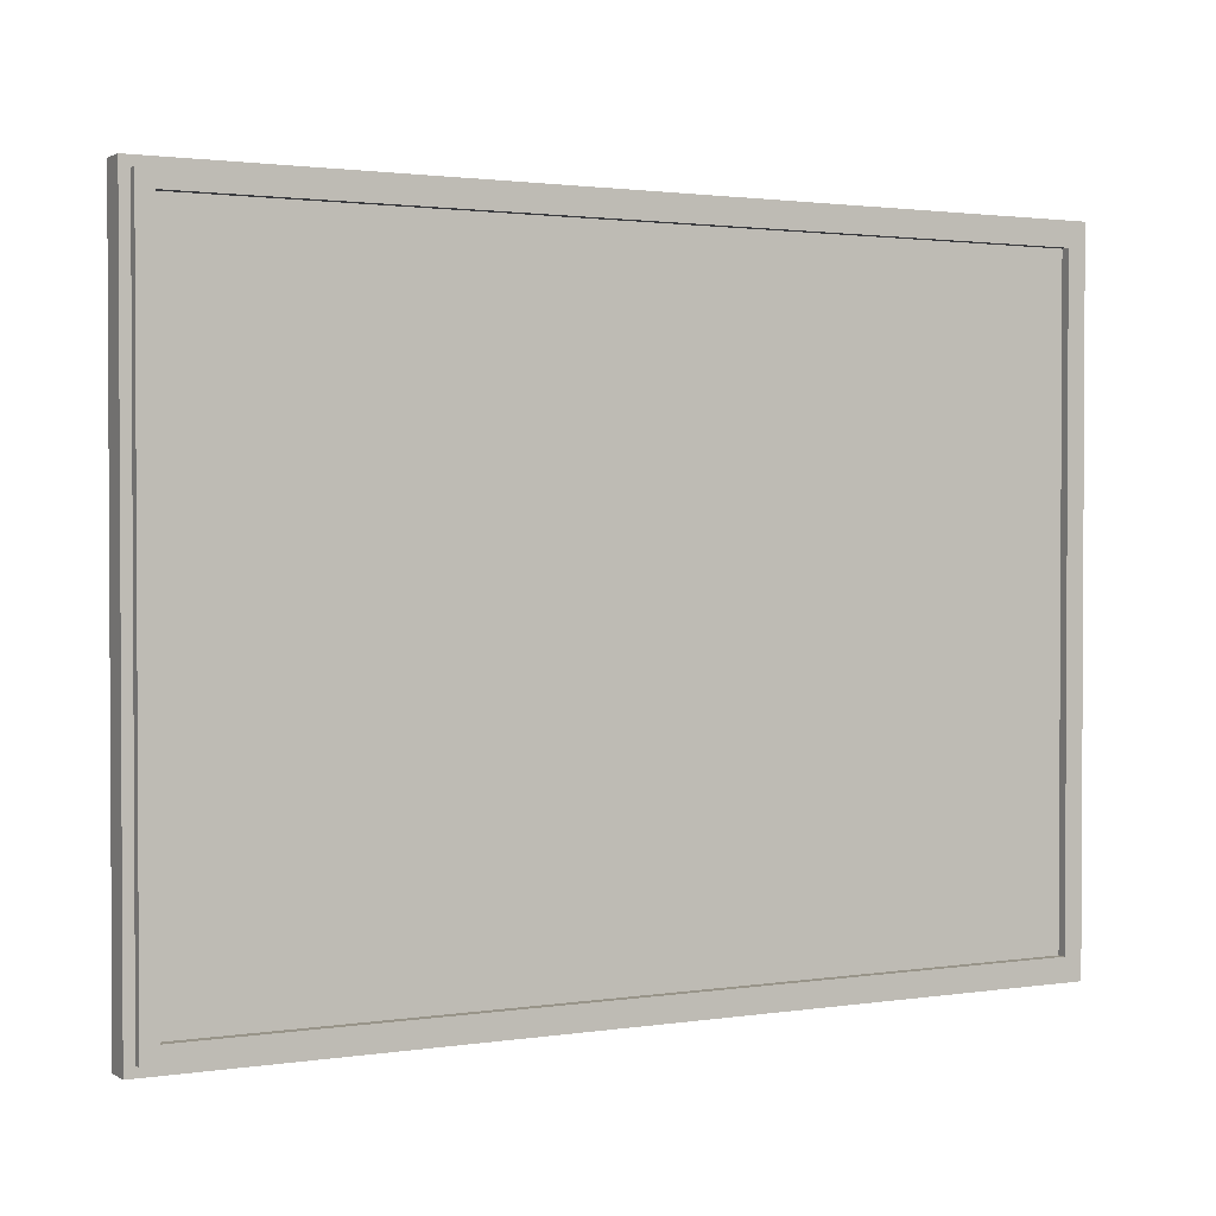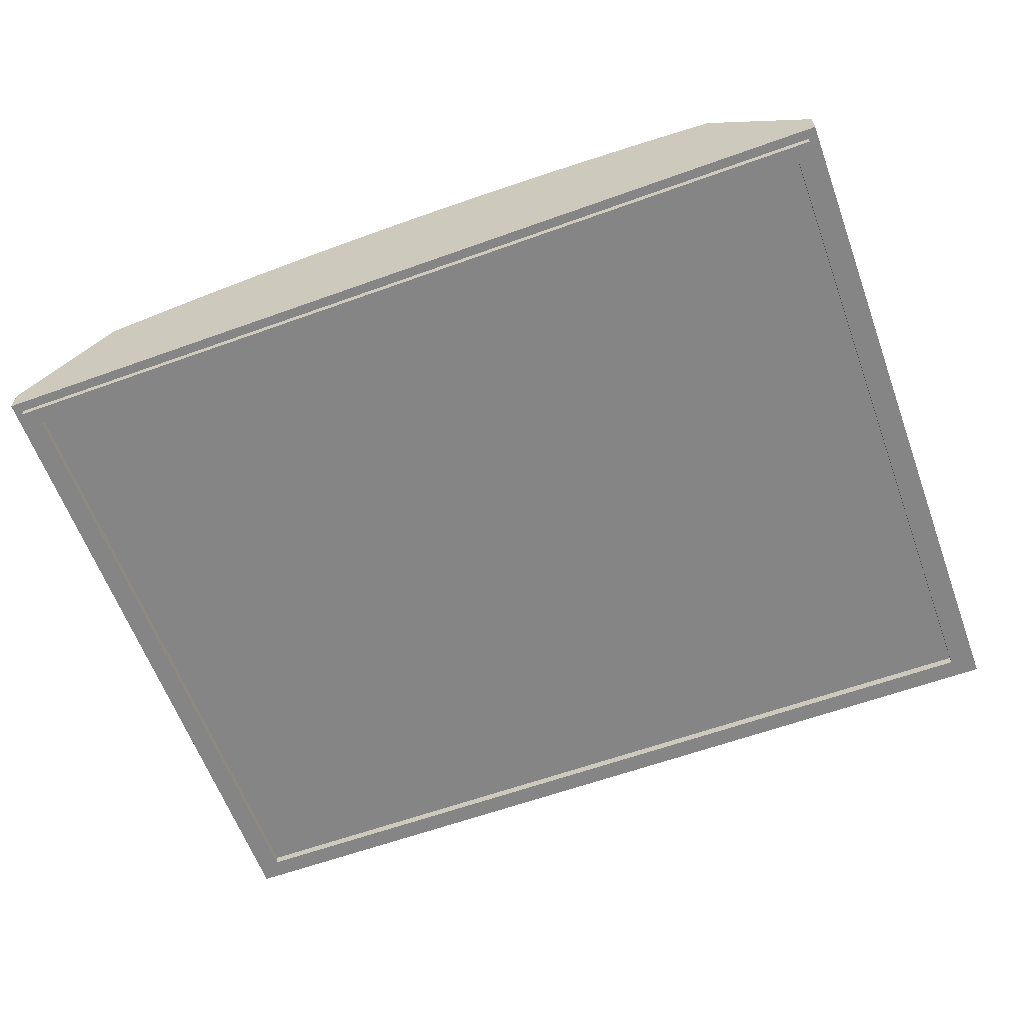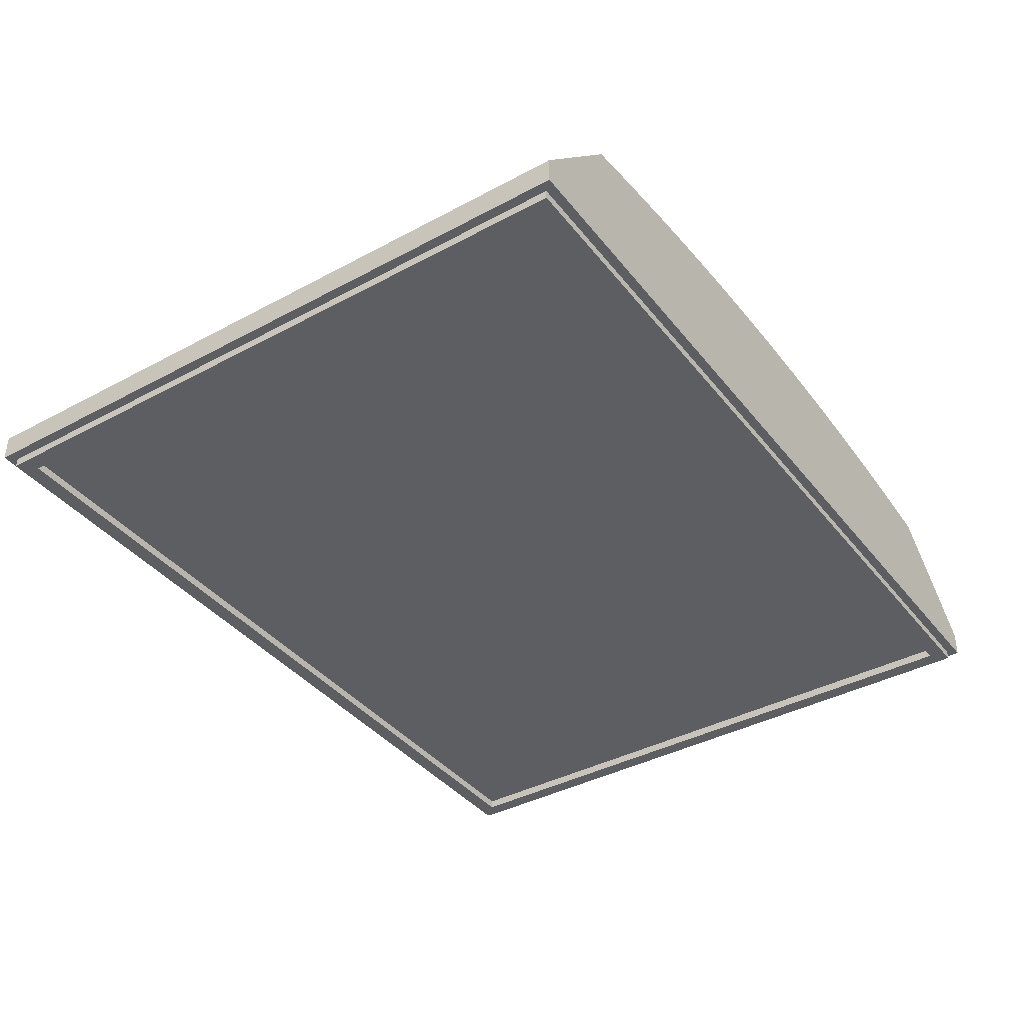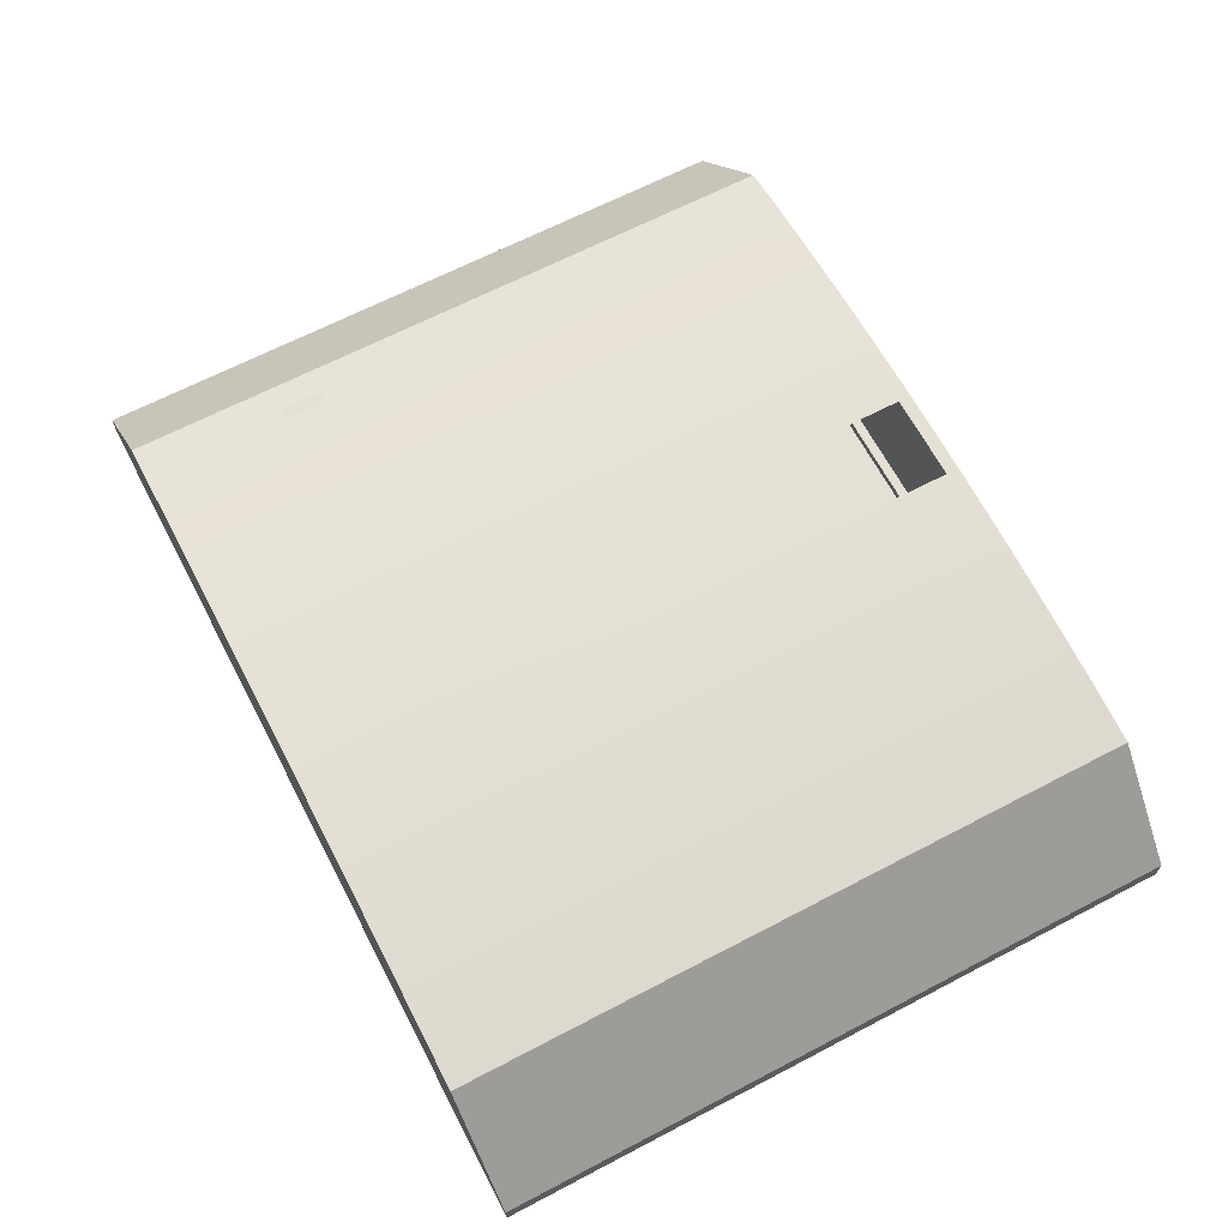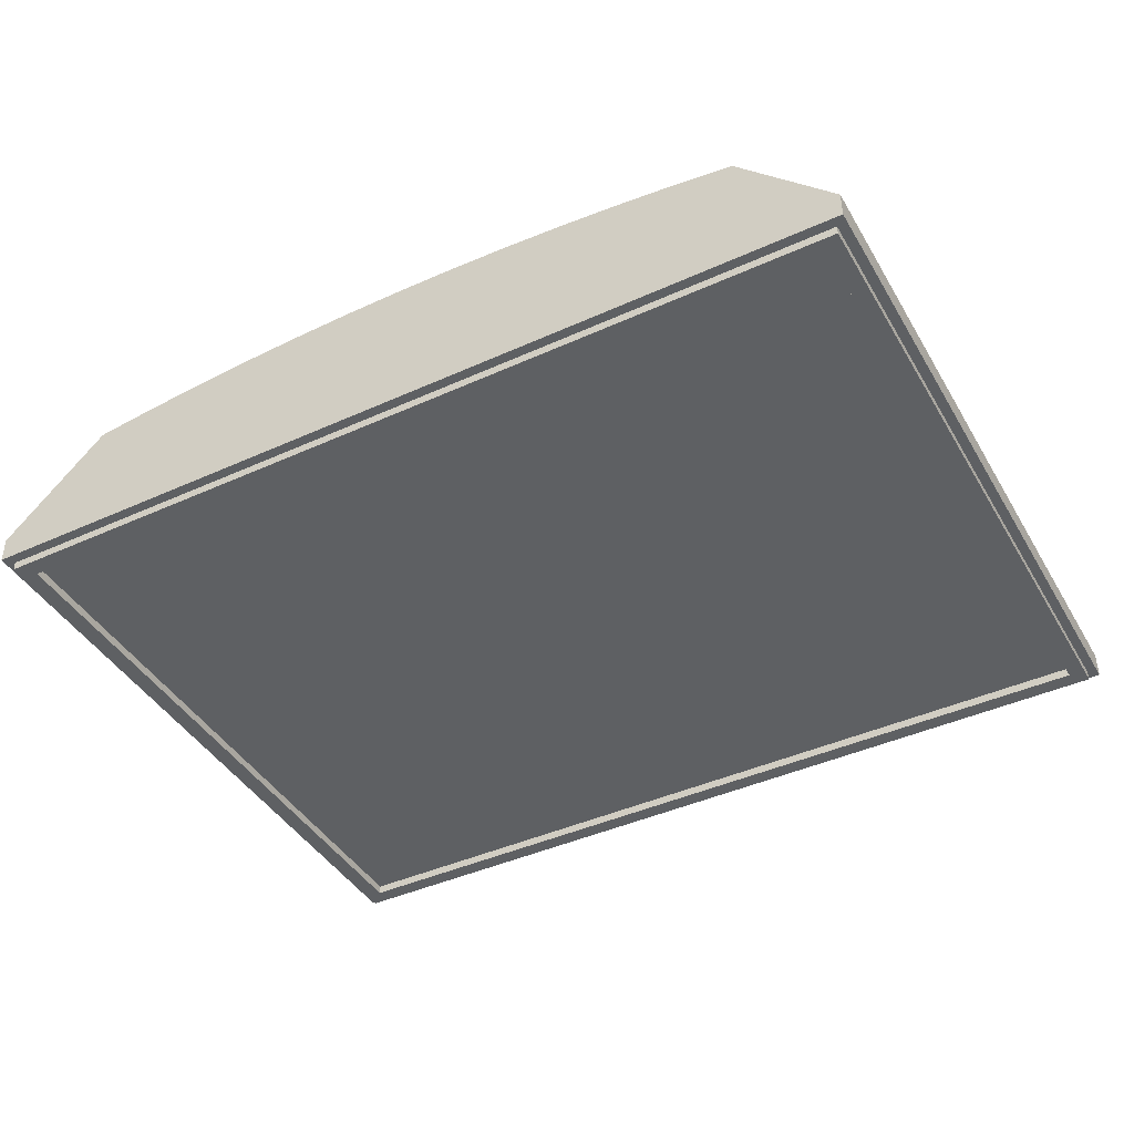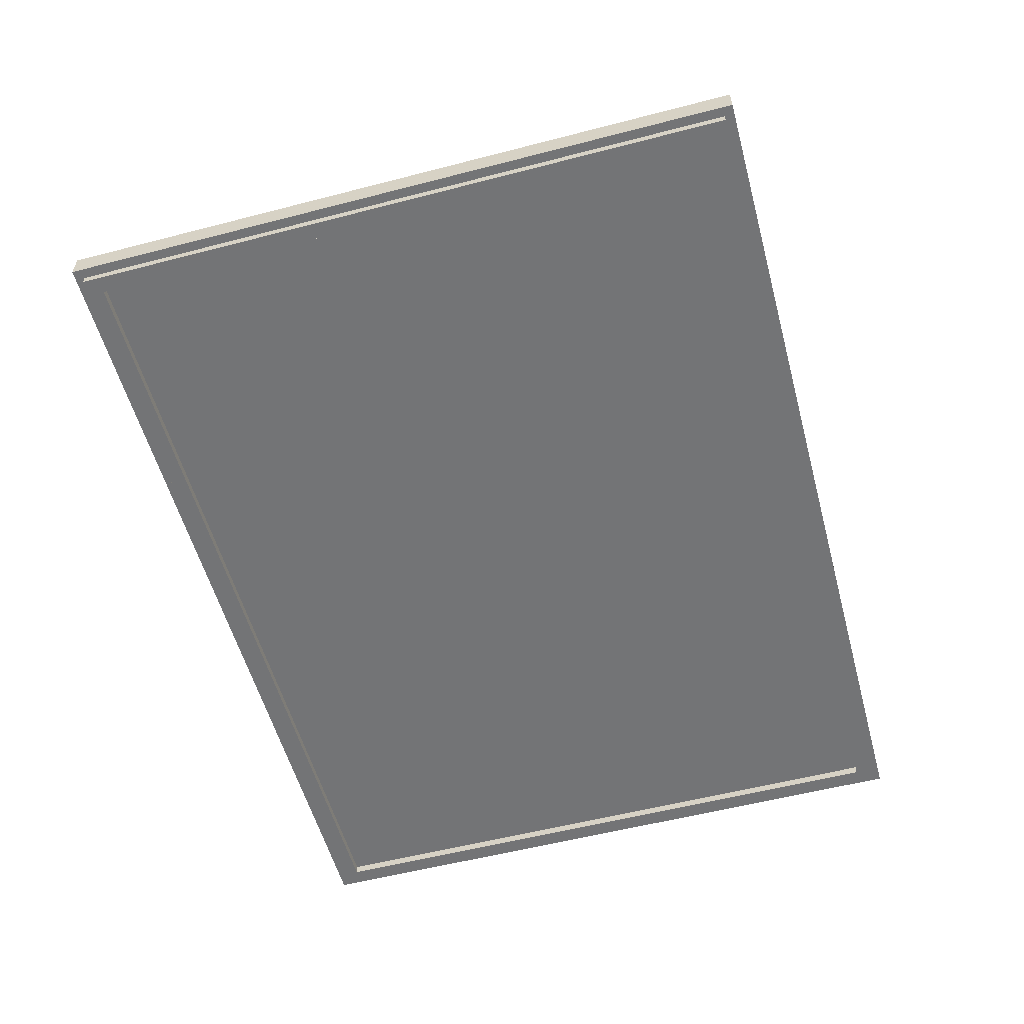
<metadata>
{"format":"obj","ext":"obj","renderer":"f3d","projection":"perspective","resolution":1024,"background":"white","views":[{"elev":1.7,"azim":151.7,"up":"+Y"},{"elev":-61.7,"azim":-159.9,"up":"+Z"},{"elev":-39.0,"azim":124.0,"up":"+Z"},{"elev":65.7,"azim":62.3,"up":"+Z"},{"elev":-42.6,"azim":28.4,"up":"+Z"},{"elev":-56.2,"azim":-74.8,"up":"+Z"}]}
</metadata>
<code>
o mesh4/mesh4-geometry#mesh4-geometry
v 0.242 0.7931 0.3659
v 0.201 0.8024 0.3714
v 0.201 0.7931 0.3714
v 0.242 0.8024 0.3659
v 0.16 0.8024 0.376
v 0.242 0.3282 0.3659
v 0.3091 0.8024 0.2947
v -0.2108 0.8024 0.3714
v 0.16 0.7931 0.376
v -0.1698 0.8024 0.376
v 0.201 0.3282 0.3714
v 0.3091 0.7931 0.2947
v -0.2517 0.8024 0.3659
v 0.1189 0.8024 0.3795
v -0.1286 0.8024 0.3795
v 0.242 0.3189 0.3659
v 0.3091 0.3282 0.2947
v 0.3091 0.7931 0.2761
v -0.3229 0.8024 0.2947
v -0.2108 0.7931 0.3714
v -0.1698 0.7931 0.376
v 0.1189 0.7931 0.3795
v 0.16 0.3282 0.376
v -0.1286 0.7931 0.3795
v 0.201 0.3189 0.3714
v 0.3091 0.8024 0.2761
v -0.2517 0.7931 0.3659
v 0.07766 0.8024 0.382
v -0.08742 0.8024 0.382
v -0.08742 0.7931 0.382
v -0.2517 0.3189 0.3659
v 0.3091 0.3189 0.2947
v 0.3091 0.3282 0.2761
v 0.3091 0.3189 0.2761
v -0.3229 0.8024 0.2761
v -0.3229 0.7931 0.2947
v -0.2316 0.4515 0.3686
v -0.1698 0.3282 0.376
v -0.1286 0.3282 0.3795
v 0.07766 0.7931 0.382
v 0.1189 0.3282 0.3795
v 0.16 0.3189 0.376
v -0.08742 0.3282 0.382
v -0.3229 0.3189 0.2947
v -0.2108 0.3189 0.3714
v 0.3023 0.3256 0.2761
v -0.3162 0.7956 0.2761
v -0.3229 0.7931 0.2761
v -0.2517 0.3282 0.3659
v -0.2316 0.4214 0.3686
v -0.2227 0.4515 0.3698
v -0.2108 0.3421 0.3714
v 0.0364 0.8024 0.3835
v -0.04616 0.8024 0.3835
v -0.04616 0.7931 0.3835
v -0.04616 0.3282 0.3835
v -0.3229 0.3282 0.2947
v -0.3229 0.3189 0.2761
v -0.3162 0.3256 0.2761
v 0.3023 0.7956 0.2761
v -0.3229 0.3282 0.2761
v -0.2108 0.3282 0.3714
v -0.1286 0.3189 0.3795
v -0.08742 0.3189 0.382
v 0.0364 0.7931 0.3835
v 0.07766 0.3282 0.382
v 0.1189 0.3189 0.3795
v -0.1698 0.3189 0.376
v -0.04616 0.3189 0.3835
v -0.3162 0.3256 0.2697
v 0.3023 0.7956 0.2697
v -0.2227 0.4214 0.3698
v 0.0282 0.7931 0.3836
v -0.004881 0.8024 0.384
v -0.03446 0.7931 0.3836
v -0.03446 0.5536 0.3836
v -0.004881 0.3189 0.384
v 0.3023 0.3256 0.2697
v -0.3162 0.7956 0.2697
v 0.07766 0.3189 0.382
v 0.01897 0.7931 0.3837
v 0.0364 0.3282 0.3835
v -0.004881 0.3282 0.384
v 0.0364 0.3189 0.3835
v -0.3049 0.3369 0.2697
v 0.291 0.3369 0.2697
v -0.3049 0.7843 0.2697
v 0.0282 0.562 0.3836
v -0.02657 0.7931 0.3837
v -0.004881 0.7931 0.384
v -0.004881 0.5536 0.384
v 0.291 0.7843 0.2697
v 0.0282 0.5536 0.3836
v -0.3049 0.3369 0.2761
v 0.291 0.7843 0.2761
v -0.3049 0.7843 0.2761
v 0.291 0.3369 0.2761
f 1 2 3
f 2 1 4
f 3 2 1
f 4 1 2
f 5 3 2
f 2 3 5
f 3 6 1
f 1 6 3
f 1 7 4
f 4 7 1
f 4 8 2
f 2 8 4
f 3 5 9
f 9 5 3
f 2 10 5
f 5 10 2
f 6 3 11
f 11 3 6
f 6 12 1
f 1 12 6
f 7 1 12
f 12 1 7
f 7 13 4
f 4 13 7
f 4 13 8
f 8 13 4
f 2 8 10
f 10 8 2
f 14 9 5
f 5 9 14
f 9 11 3
f 3 11 9
f 5 10 15
f 15 10 5
f 11 16 6
f 6 16 11
f 12 6 17
f 17 6 12
f 18 7 12
f 12 7 18
f 7 19 13
f 13 19 7
f 13 20 8
f 8 20 13
f 8 21 10
f 10 21 8
f 9 14 22
f 22 14 9
f 5 15 14
f 14 15 5
f 11 9 23
f 23 9 11
f 10 24 15
f 15 24 10
f 16 11 25
f 25 11 16
f 16 17 6
f 6 17 16
f 17 18 12
f 12 18 17
f 7 18 26
f 26 18 7
f 26 19 7
f 7 19 26
f 19 27 13
f 13 27 19
f 20 13 27
f 27 13 20
f 21 8 20
f 20 8 21
f 24 10 21
f 21 10 24
f 28 22 14
f 14 22 28
f 22 23 9
f 9 23 22
f 14 15 29
f 29 15 14
f 23 25 11
f 11 25 23
f 30 15 24
f 24 15 30
f 31 16 25
f 25 16 31
f 17 16 32
f 32 16 17
f 18 17 33
f 33 17 18
f 34 26 18
f 18 26 34
f 19 26 35
f 35 26 19
f 27 19 36
f 36 19 27
f 27 37 20
f 20 37 27
f 20 38 21
f 21 38 20
f 21 39 24
f 24 39 21
f 22 28 40
f 40 28 22
f 14 29 28
f 28 29 14
f 23 22 41
f 41 22 23
f 15 30 29
f 29 30 15
f 25 23 42
f 42 23 25
f 24 43 30
f 30 43 24
f 44 16 31
f 31 16 44
f 31 25 45
f 45 25 31
f 44 32 16
f 16 32 44
f 34 17 32
f 32 17 34
f 17 34 33
f 33 34 17
f 34 18 33
f 33 18 34
f 34 46 26
f 26 46 34
f 47 35 26
f 26 35 47
f 48 19 35
f 35 19 48
f 19 48 36
f 36 48 19
f 36 49 27
f 27 49 36
f 37 27 50
f 50 27 37
f 20 37 51
f 51 37 20
f 52 38 20
f 20 38 52
f 39 21 38
f 38 21 39
f 43 24 39
f 39 24 43
f 53 40 28
f 28 40 53
f 40 41 22
f 22 41 40
f 28 29 54
f 54 29 28
f 41 42 23
f 23 42 41
f 55 29 30
f 30 29 55
f 45 25 42
f 42 25 45
f 56 30 43
f 43 30 56
f 31 57 44
f 44 57 31
f 45 49 31
f 31 49 45
f 58 32 44
f 44 32 58
f 32 58 34
f 34 58 32
f 34 59 46
f 46 59 34
f 60 26 46
f 46 26 60
f 35 47 48
f 48 47 35
f 47 26 60
f 60 26 47
f 61 36 48
f 48 36 61
f 49 36 57
f 57 36 49
f 49 50 27
f 27 50 49
f 20 51 62
f 62 51 20
f 38 52 62
f 62 52 38
f 20 62 52
f 52 62 20
f 38 63 39
f 39 63 38
f 39 64 43
f 43 64 39
f 40 53 65
f 65 53 40
f 28 54 53
f 53 54 28
f 41 40 66
f 66 40 41
f 29 55 54
f 54 55 29
f 42 41 67
f 67 41 42
f 30 56 55
f 55 56 30
f 45 42 68
f 68 42 45
f 43 69 56
f 56 69 43
f 57 31 49
f 49 31 57
f 57 58 44
f 44 58 57
f 49 45 62
f 62 45 49
f 58 59 34
f 34 59 58
f 59 46 70
f 60 71 46
f 48 47 61
f 61 47 48
f 60 47 71
f 36 61 57
f 57 61 36
f 50 49 62
f 62 49 50
f 72 62 51
f 51 62 72
f 62 68 38
f 38 68 62
f 63 38 68
f 68 38 63
f 64 39 63
f 63 39 64
f 69 43 64
f 64 43 69
f 53 73 65
f 65 73 53
f 65 66 40
f 40 66 65
f 53 54 74
f 74 54 53
f 66 67 41
f 41 67 66
f 75 54 55
f 55 54 75
f 68 42 67
f 67 42 68
f 56 76 55
f 55 76 56
f 68 62 45
f 45 62 68
f 77 56 69
f 69 56 77
f 58 57 61
f 61 57 58
f 59 58 47
f 47 58 59
f 78 70 46
f 59 70 47
f 78 46 71
f 61 47 58
f 58 47 61
f 79 71 47
f 50 62 72
f 72 62 50
f 68 67 63
f 63 67 68
f 63 80 64
f 64 80 63
f 64 80 69
f 69 80 64
f 53 81 73
f 73 81 53
f 73 82 65
f 65 82 73
f 66 65 82
f 82 65 66
f 54 75 74
f 74 75 54
f 74 81 53
f 53 81 74
f 67 66 80
f 80 66 67
f 75 55 76
f 76 55 75
f 76 56 83
f 83 56 76
f 56 77 83
f 83 77 56
f 69 84 77
f 77 84 69
f 78 85 70
f 79 47 70
f 71 86 78
f 71 79 87
f 63 67 80
f 80 67 63
f 69 80 84
f 84 80 69
f 88 82 73
f 73 82 88
f 82 80 66
f 66 80 82
f 74 75 89
f 89 75 74
f 81 74 90
f 90 74 81
f 76 83 91
f 91 83 76
f 84 83 77
f 77 83 84
f 87 70 85
f 86 85 78
f 70 87 79
f 86 71 92
f 92 71 87
f 80 82 84
f 84 82 80
f 93 82 88
f 88 82 93
f 74 89 90
f 90 89 74
f 82 91 83
f 83 91 82
f 83 84 82
f 82 84 83
f 85 94 87
f 85 86 94
f 92 95 86
f 92 87 95
f 91 82 93
f 93 82 91
f 96 87 94
f 97 94 86
f 97 86 95
f 96 95 87
f 70 46 59
f 46 71 60
f 71 47 60
f 46 70 78
f 47 70 59
f 71 46 78
f 47 71 79
f 70 85 78
f 70 47 79
f 78 86 71
f 87 79 71
f 85 70 87
f 78 85 86
f 79 87 70
f 92 71 86
f 87 71 92
f 87 94 85
f 94 86 85
f 86 95 92
f 95 87 92
f 94 87 96
f 86 94 97
f 95 86 97
f 87 95 96
f 95 94 96
f 96 94 95
f 94 95 97
f 97 95 94

</code>
